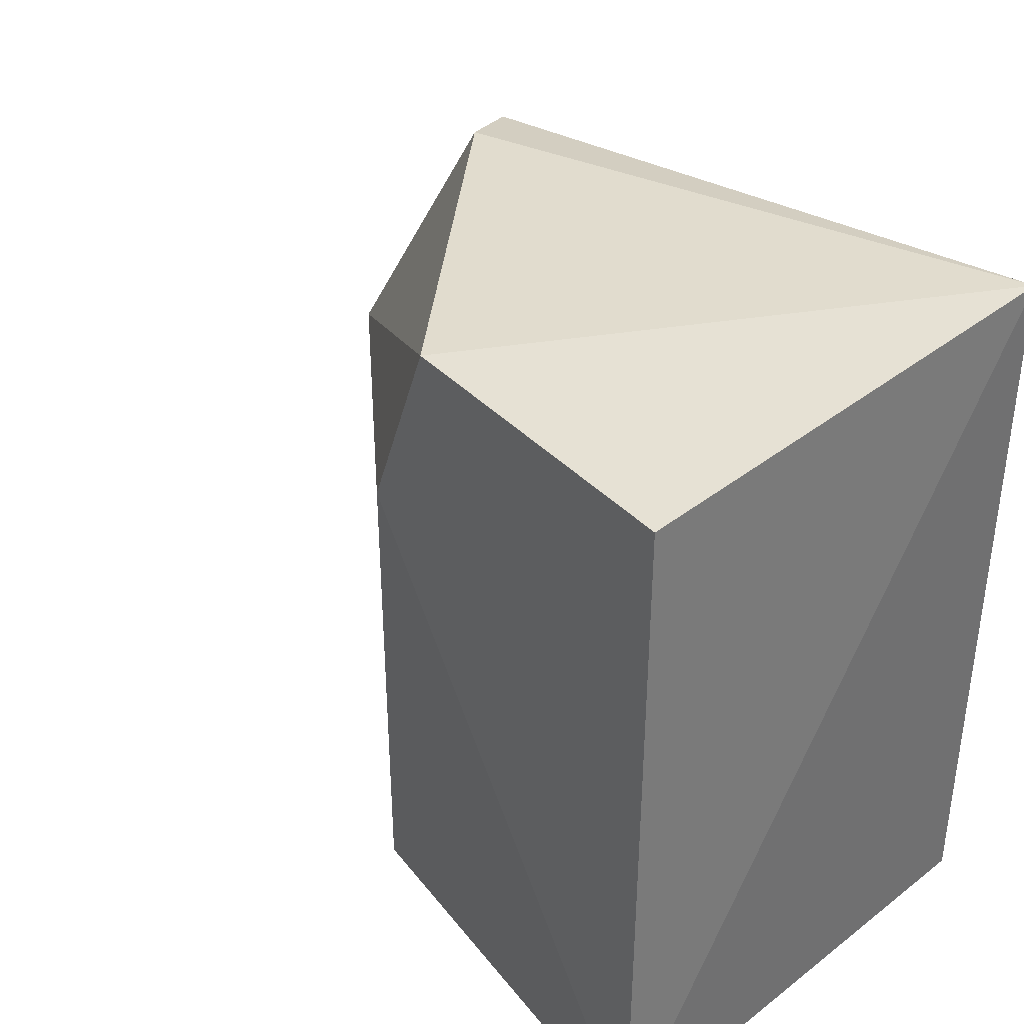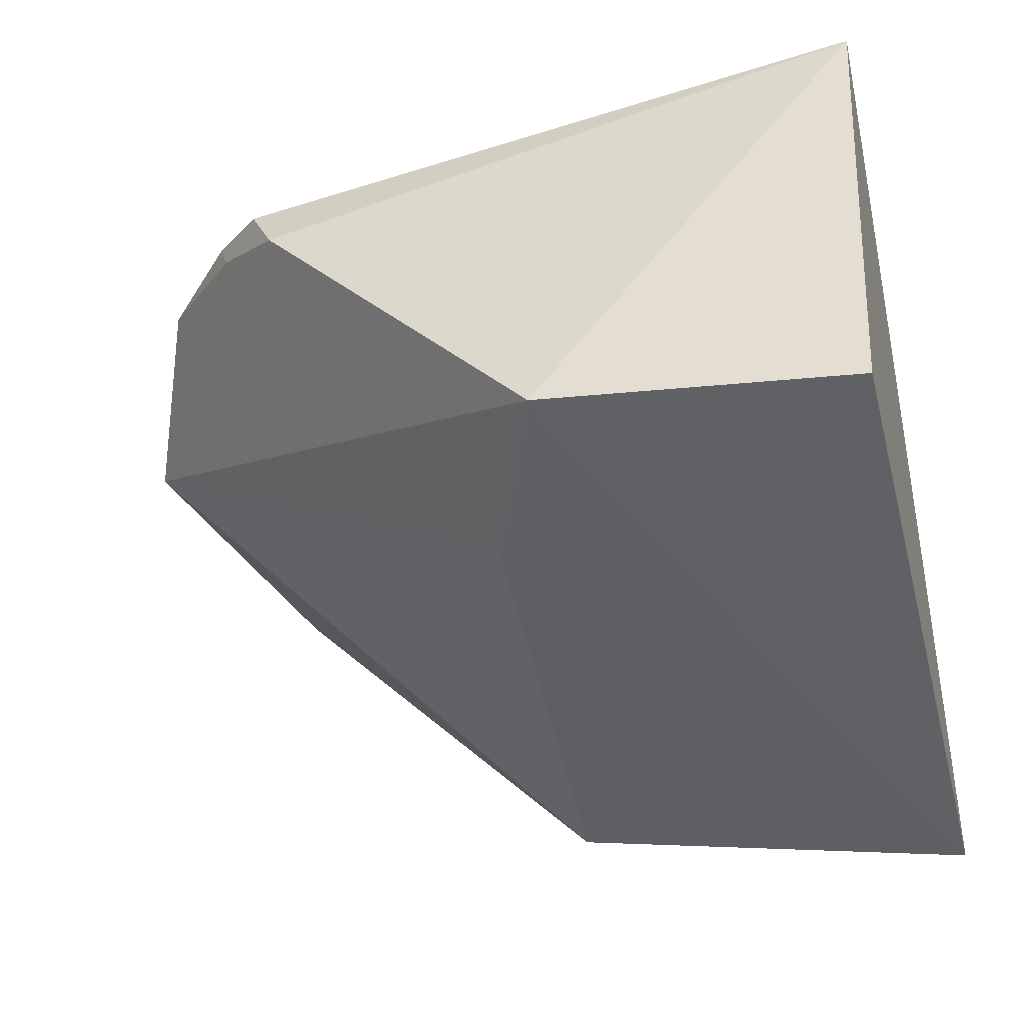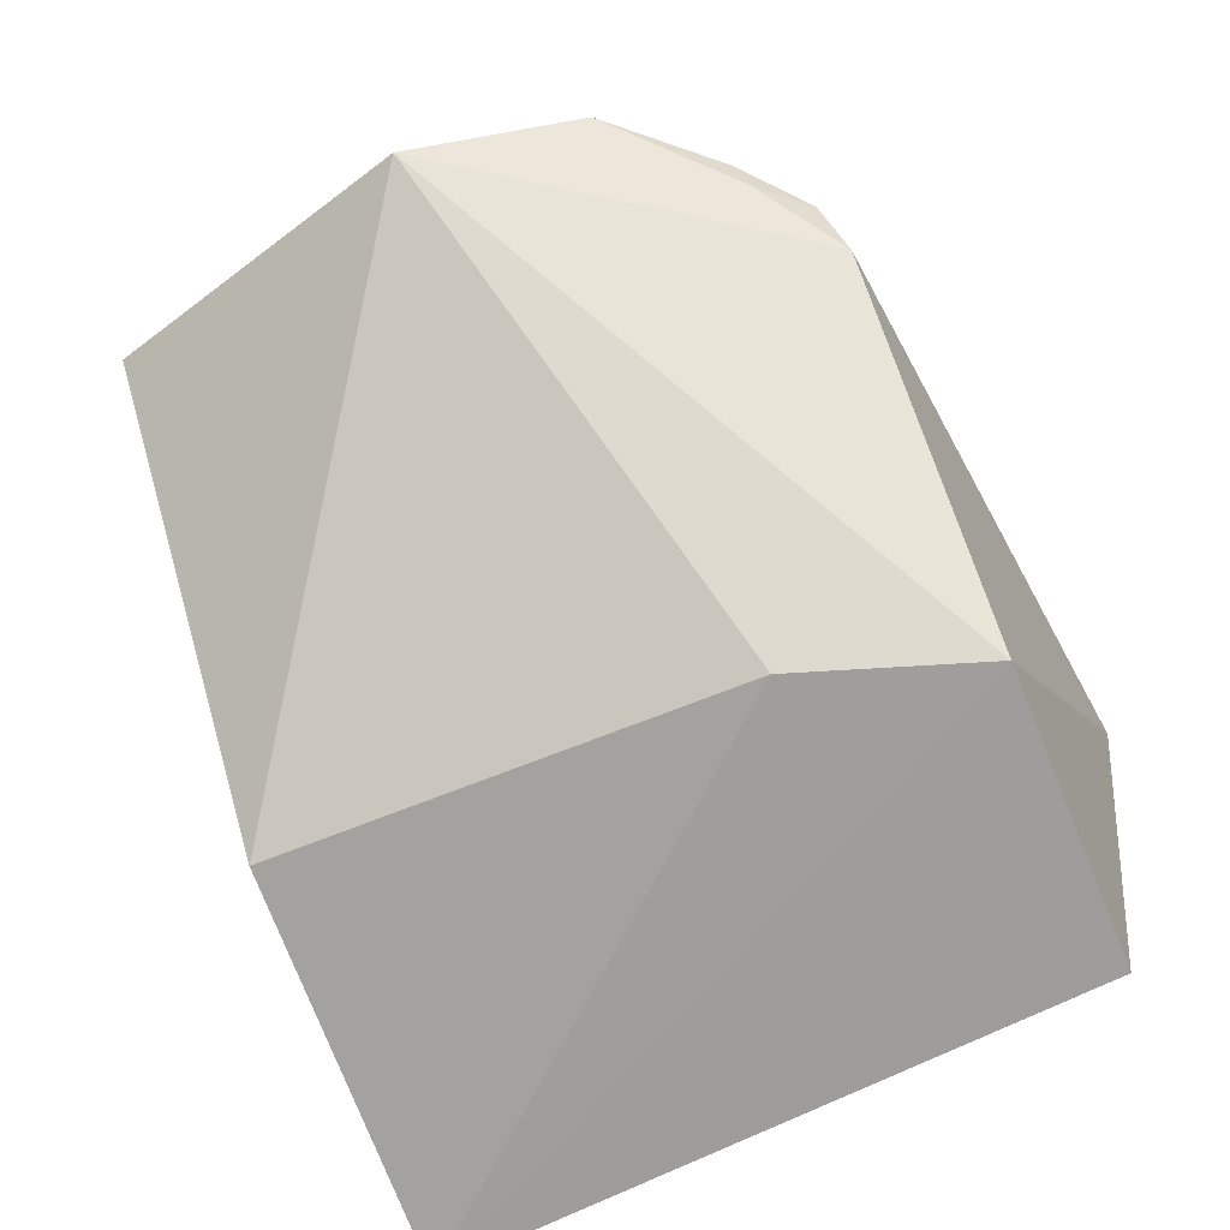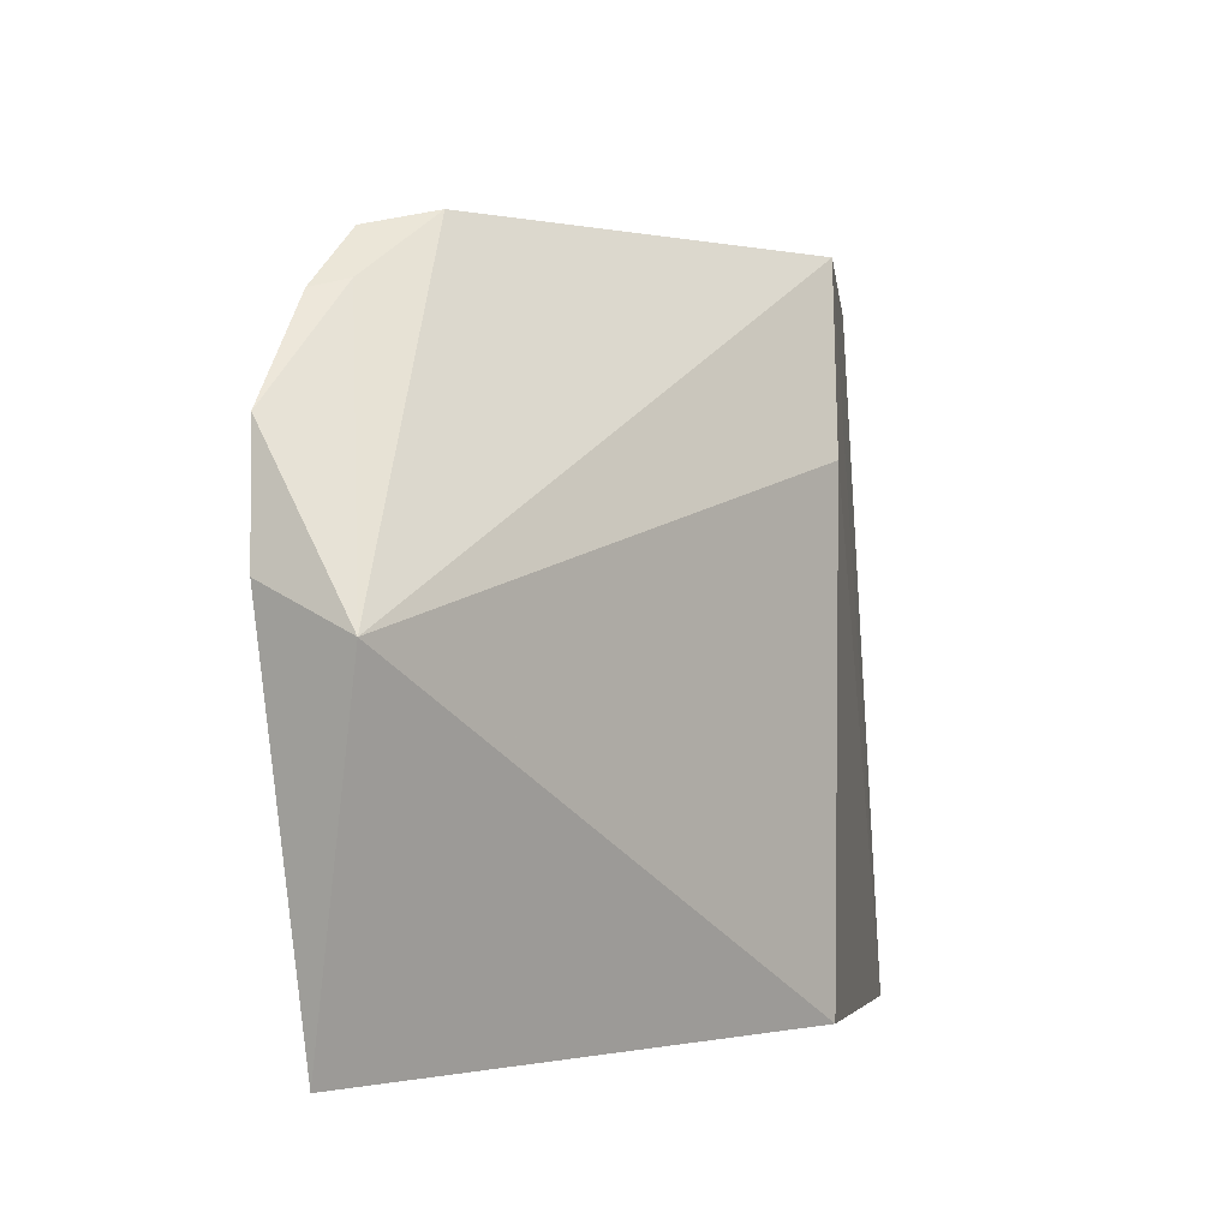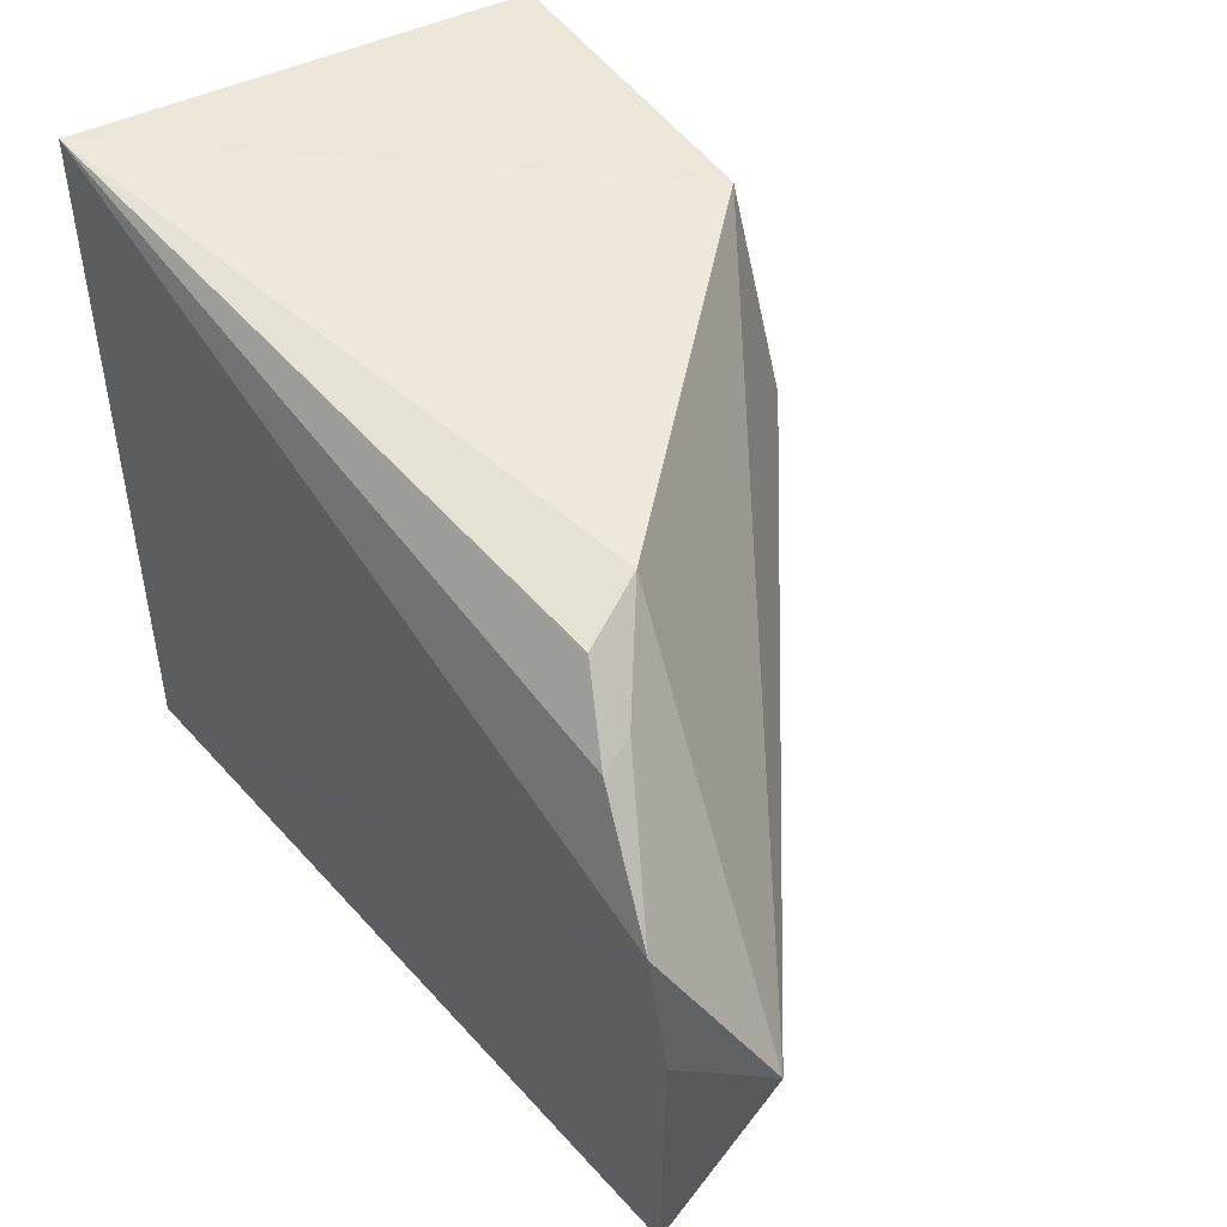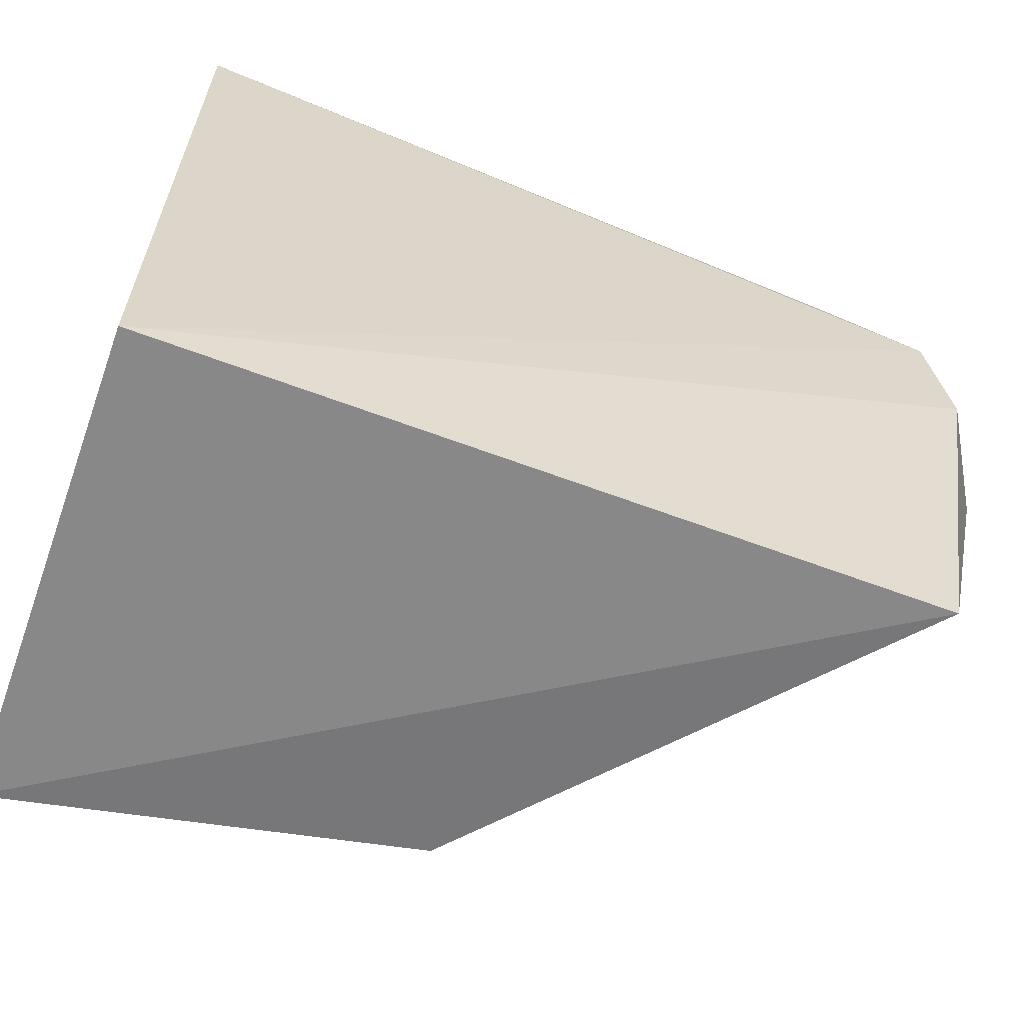
<metadata>
{"format":"obj","ext":"obj","renderer":"f3d","projection":"perspective","resolution":1024,"background":"white","views":[{"elev":37.6,"azim":46.0,"up":"+Z"},{"elev":-45.5,"azim":12.0,"up":"+Y"},{"elev":-64.2,"azim":-66.7,"up":"+Y"},{"elev":-2.5,"azim":-89.2,"up":"+Z"},{"elev":48.8,"azim":-128.7,"up":"+Z"},{"elev":-62.3,"azim":160.2,"up":"+Z"}]}
</metadata>
<code>
v 0.003239 -0.03177 0.0219
v 0.002382 -0.04416 0.02059
v 0.003244 -0.03178 0.002114
v -0.01756 -0.03211 0.001961
v -0.01442 -0.03262 0.02004
v 0.003246 -0.04518 0.002004
v -0.01835 -0.03096 0.01557
v -0.006121 -0.04332 0.02074
v -0.01893 -0.03104 0.01223
v -0.01598 -0.03173 0.01843
v -0.01364 -0.03445 0.02052
v -0.008047 -0.04321 0.002387
v -0.02004 -0.03328 0.011
v -0.01564 -0.03269 0.0187
v -0.007961 -0.04333 0.0156
f 6 4 3
f 6 1 2
f 6 3 1
f 7 1 3
f 8 2 1
f 8 6 2
f 9 7 3
f 9 3 4
f 10 5 1
f 10 1 7
f 11 8 1
f 11 1 5
f 12 4 6
f 13 7 9
f 13 8 11
f 13 9 4
f 13 4 12
f 14 10 7
f 14 13 11
f 14 7 13
f 14 11 5
f 14 5 10
f 15 12 6
f 15 6 8
f 15 13 12
f 15 8 13

</code>
